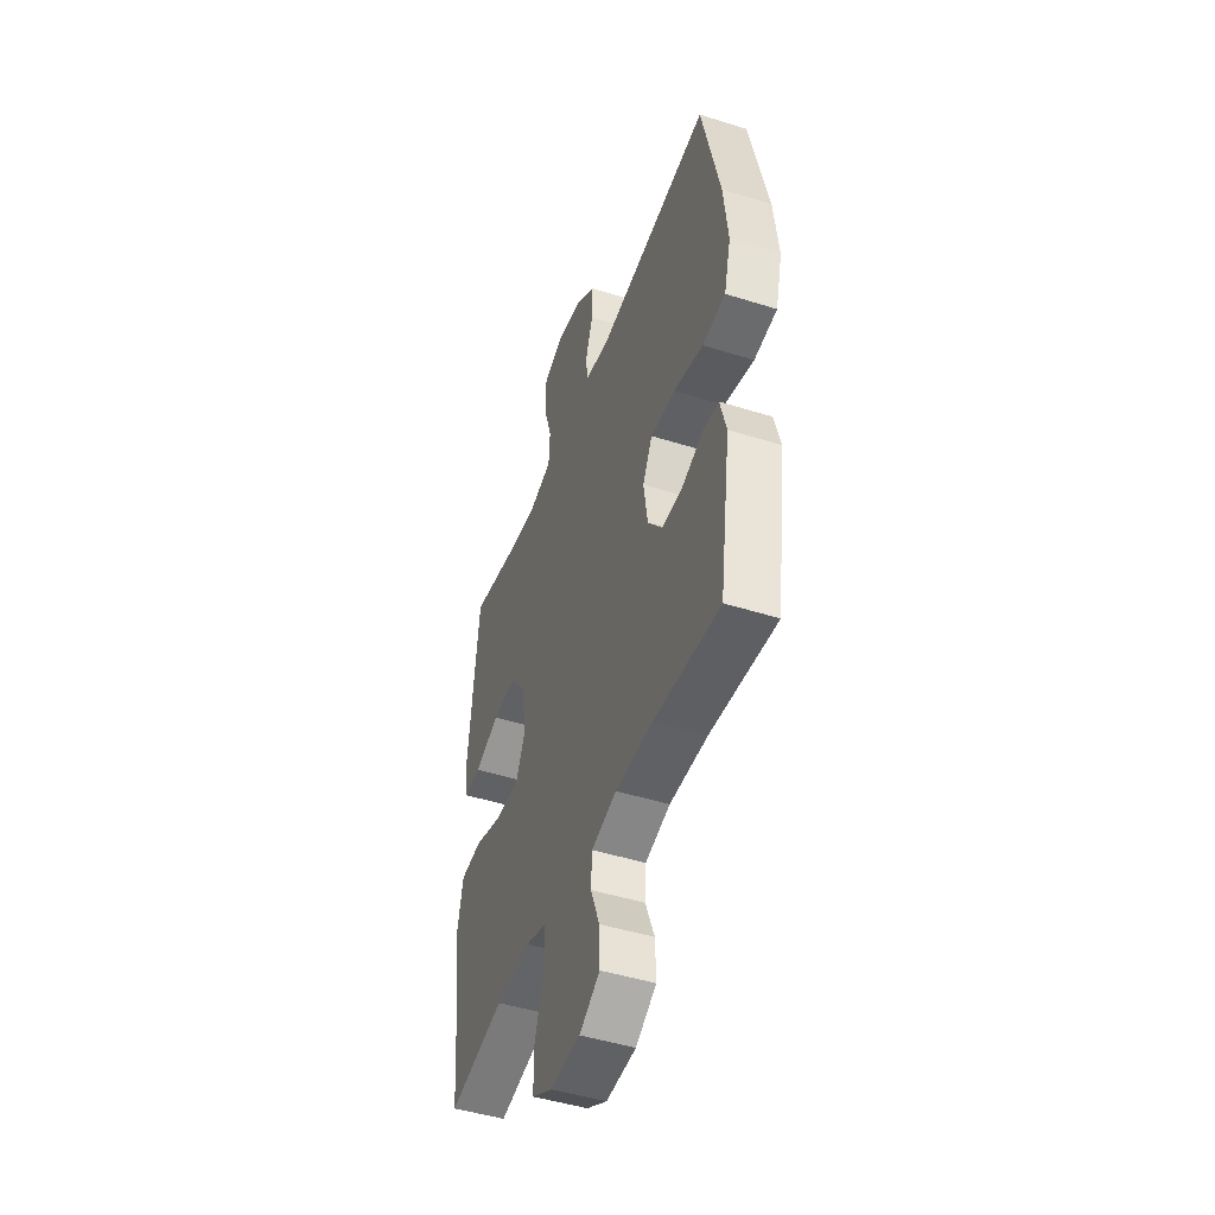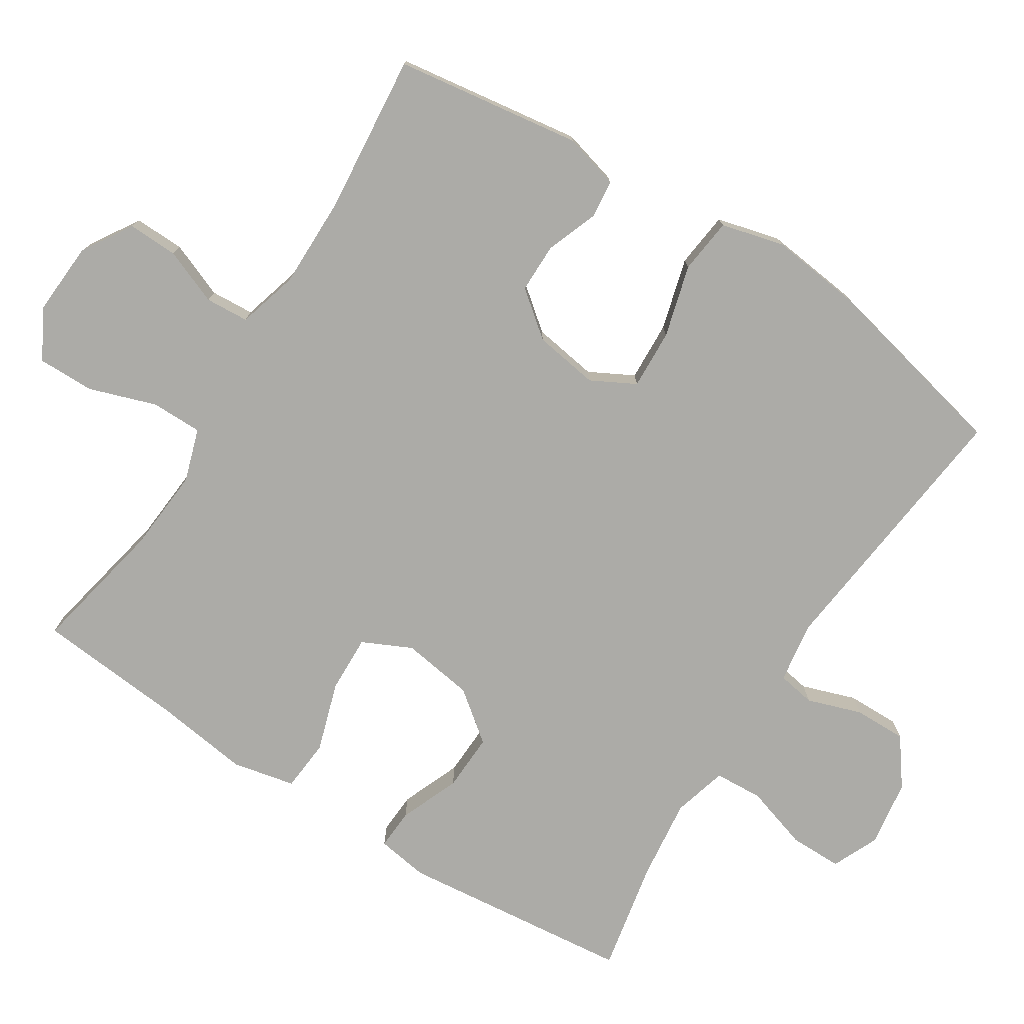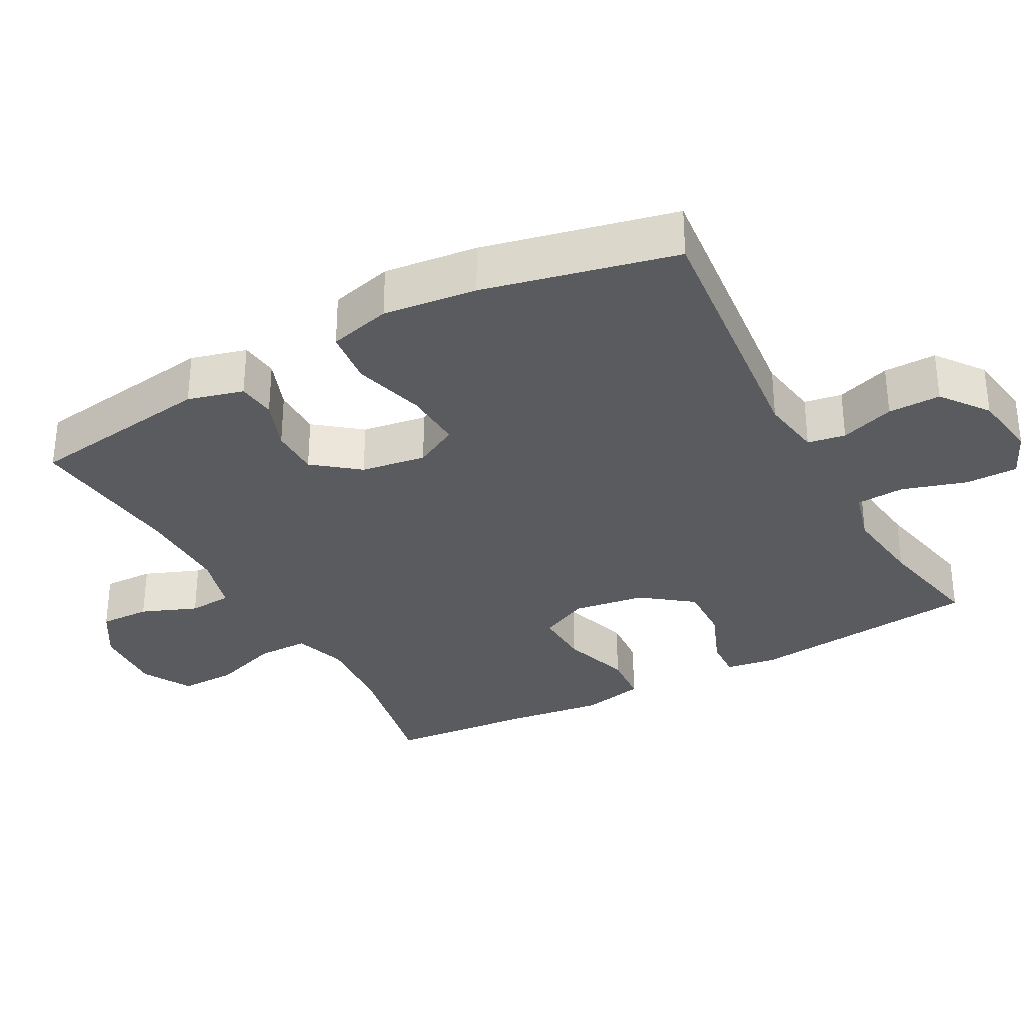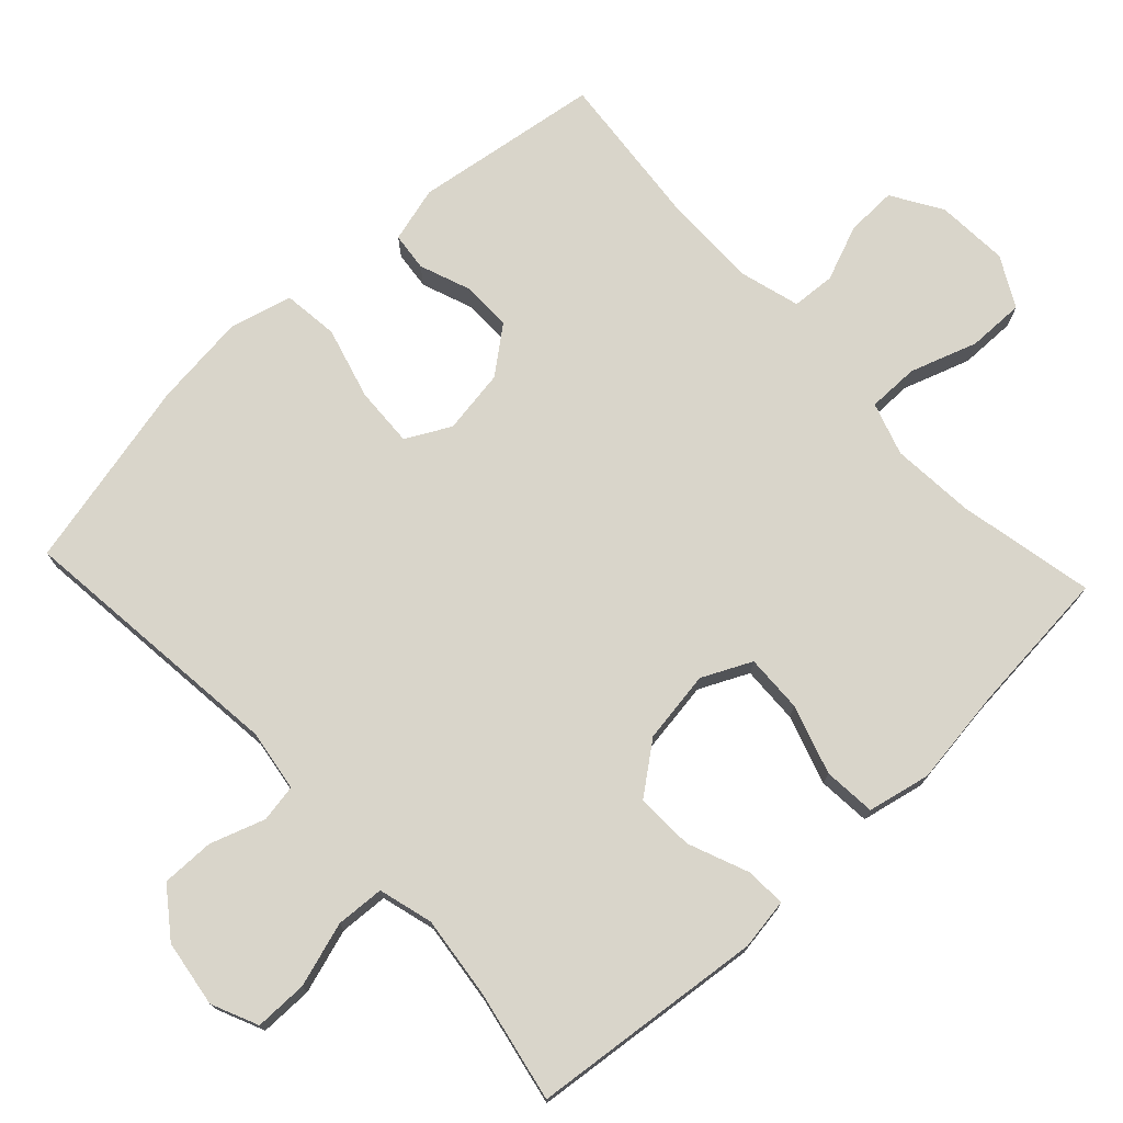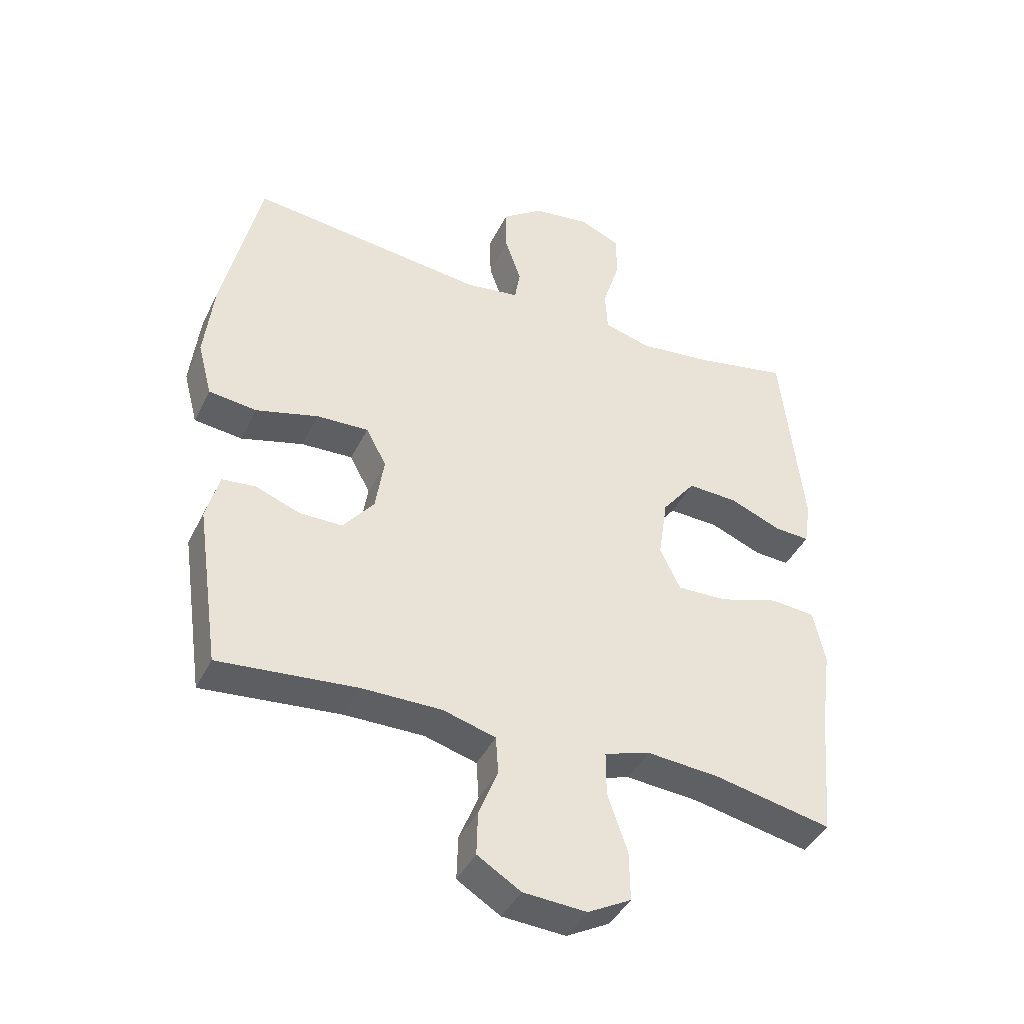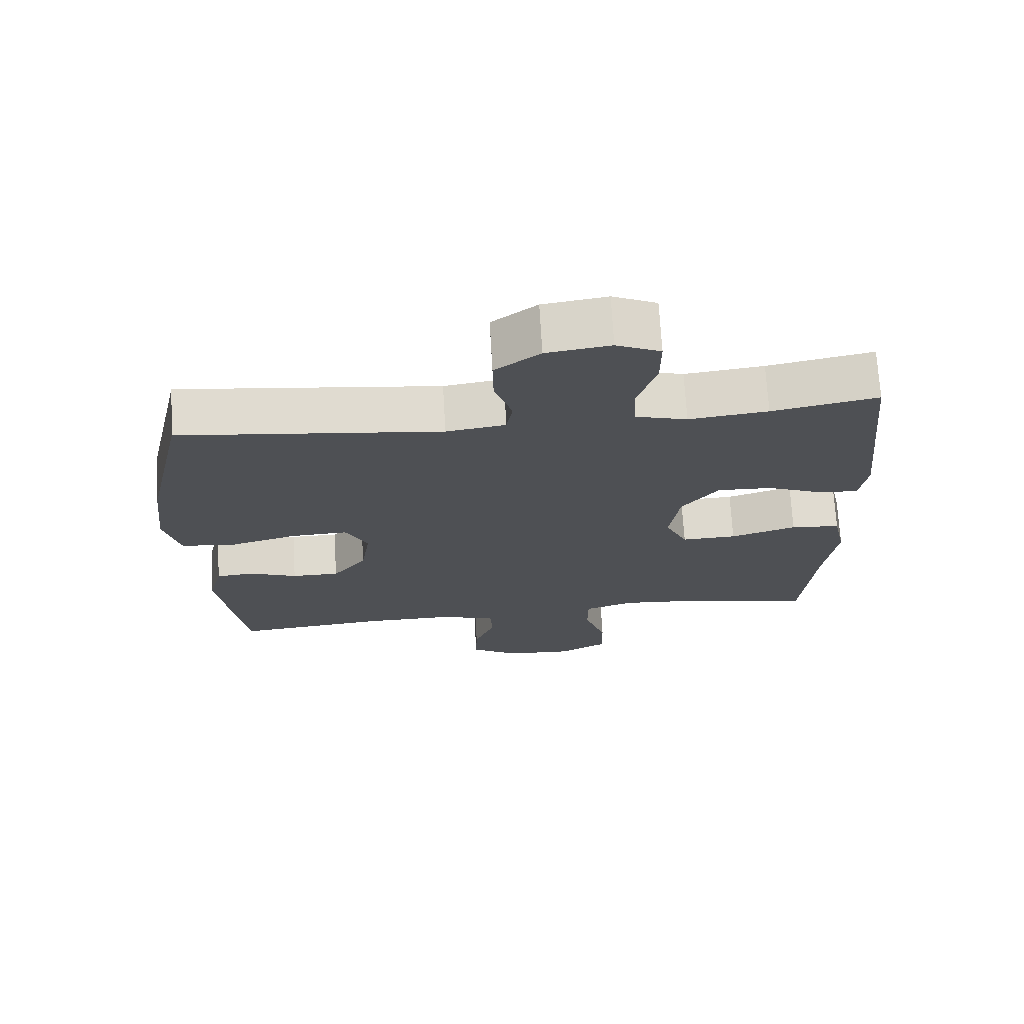
<metadata>
{"format":"obj","ext":"obj","renderer":"f3d","projection":"perspective","resolution":1024,"background":"white","views":[{"elev":-46.9,"azim":-109.7,"up":"+Z"},{"elev":-76.3,"azim":-122.5,"up":"+Y"},{"elev":-32.3,"azim":-61.4,"up":"+Y"},{"elev":74.4,"azim":47.0,"up":"+Y"},{"elev":-42.0,"azim":-24.6,"up":"+Z"},{"elev":71.0,"azim":-3.3,"up":"+Z"}]}
</metadata>
<code>
v 0.5 0.07 0.5
v 0.535 0.07 0.173
v 0.524 0.07 0.101
v 0.467 0.07 0.104
v 0.383 0.07 0.138
v 0.302 0.07 0.141
v 0.248 0.07 0.071
v 0.233 0.07 -0.03
v 0.266 0.07 -0.099
v 0.347 0.07 -0.096
v 0.444 0.07 -0.065
v 0.517 0.07 -0.071
v 0.536 0.07 -0.159
v 0.518 0.07 -0.293
v 0.5 0.07 -0.5
v 0.309 0.07 -0.461
v 0.192 0.07 -0.452
v 0.118 0.07 -0.476
v 0.118 0.07 -0.548
v 0.15 0.07 -0.642
v 0.151 0.07 -0.722
v 0.081 0.07 -0.76
v -0.021 0.07 -0.754
v -0.091 0.07 -0.711
v -0.089 0.07 -0.64
v -0.058 0.07 -0.562
v -0.062 0.07 -0.501
v -0.147 0.07 -0.477
v -0.276 0.07 -0.478
v -0.5 0.07 -0.5
v -0.538 0.07 -0.238
v -0.517 0.07 -0.16
v -0.463 0.07 -0.154
v -0.391 0.07 -0.181
v -0.321 0.07 -0.181
v -0.271 0.07 -0.118
v -0.257 0.07 -0.027
v -0.29 0.07 0.035
v -0.374 0.07 0.031
v -0.475 0.07 0.003
v -0.553 0.07 0.012
v -0.576 0.07 0.1
v -0.561 0.07 0.231
v -0.5 0.07 0.5
v -0.117 0.07 0.458
v -0.03 0.07 0.471
v -0.021 0.07 0.524
v -0.047 0.07 0.6
v -0.048 0.07 0.674
v 0.018 0.07 0.723
v 0.112 0.07 0.737
v 0.177 0.07 0.708
v 0.177 0.07 0.634
v 0.149 0.07 0.544
v 0.153 0.07 0.476
v 0.229 0.07 0.455
v 0.345 0.07 0.469
v 0.5 0 0.5
v 0.535 0 0.173
v 0.524 0 0.101
v 0.467 0 0.104
v 0.383 0 0.138
v 0.302 0 0.141
v 0.248 0 0.071
v 0.233 0 -0.03
v 0.266 0 -0.099
v 0.347 0 -0.096
v 0.444 0 -0.065
v 0.517 0 -0.071
v 0.536 0 -0.159
v 0.518 0 -0.293
v 0.5 0 -0.5
v 0.309 0 -0.461
v 0.192 0 -0.452
v 0.118 0 -0.476
v 0.118 0 -0.548
v 0.15 0 -0.642
v 0.151 0 -0.722
v 0.081 0 -0.76
v -0.021 0 -0.754
v -0.091 0 -0.711
v -0.089 0 -0.64
v -0.058 0 -0.562
v -0.062 0 -0.501
v -0.147 0 -0.477
v -0.276 0 -0.478
v -0.5 0 -0.5
v -0.538 0 -0.238
v -0.517 0 -0.16
v -0.463 0 -0.154
v -0.391 0 -0.181
v -0.321 0 -0.181
v -0.271 0 -0.118
v -0.257 0 -0.027
v -0.29 0 0.035
v -0.374 0 0.031
v -0.475 0 0.003
v -0.553 0 0.012
v -0.576 0 0.1
v -0.561 0 0.231
v -0.5 0 0.5
v -0.117 0 0.458
v -0.03 0 0.471
v -0.021 0 0.524
v -0.047 0 0.6
v -0.048 0 0.674
v 0.018 0 0.723
v 0.112 0 0.737
v 0.177 0 0.708
v 0.177 0 0.634
v 0.149 0 0.544
v 0.153 0 0.476
v 0.229 0 0.455
v 0.345 0 0.469
f 52 53 54
f 51 52 54
f 50 51 54
f 49 50 54
f 48 49 54
f 47 48 54
f 46 47 54 55
f 45 46 55 56
f 43 44 45
f 42 43 45
f 41 42 45
f 40 41 45
f 39 40 45
f 38 39 45 56
f 32 33 34
f 31 32 34
f 30 31 34
f 29 30 34
f 28 29 34 35
f 27 28 35 36
f 24 25 26
f 23 24 26
f 22 23 26
f 21 22 26
f 20 21 26
f 19 20 26
f 18 19 26 27
f 27 36 37
f 18 27 37
f 17 18 37
f 14 15 16
f 14 16 17
f 13 14 17
f 12 13 17
f 11 12 17
f 10 11 17
f 3 4 5
f 2 3 5
f 1 2 5
f 57 1 5
f 57 5 6
f 56 57 6 7
f 38 56 7 8
f 37 38 8 9
f 17 37 9
f 9 10 17
f 111 110 109
f 111 109 108
f 111 108 107
f 111 107 106
f 111 106 105
f 111 105 104
f 112 111 104 103
f 113 112 103 102
f 102 101 100
f 102 100 99
f 102 99 98
f 102 98 97
f 102 97 96
f 113 102 96 95
f 91 90 89
f 91 89 88
f 91 88 87
f 91 87 86
f 92 91 86 85
f 93 92 85 84
f 83 82 81
f 83 81 80
f 83 80 79
f 83 79 78
f 83 78 77
f 83 77 76
f 84 83 76 75
f 94 93 84
f 94 84 75
f 94 75 74
f 73 72 71
f 74 73 71
f 74 71 70
f 74 70 69
f 74 69 68
f 74 68 67
f 62 61 60
f 62 60 59
f 62 59 58
f 62 58 114
f 63 62 114
f 64 63 114 113
f 65 64 113 95
f 66 65 95 94
f 66 94 74
f 74 67 66
f 1 58 59 2
f 2 59 60 3
f 3 60 61 4
f 4 61 62 5
f 5 62 63 6
f 6 63 64 7
f 7 64 65 8
f 8 65 66 9
f 9 66 67 10
f 10 67 68 11
f 11 68 69 12
f 12 69 70 13
f 13 70 71 14
f 14 71 72 15
f 15 72 73 16
f 16 73 74 17
f 17 74 75 18
f 18 75 76 19
f 19 76 77 20
f 20 77 78 21
f 21 78 79 22
f 22 79 80 23
f 23 80 81 24
f 24 81 82 25
f 25 82 83 26
f 26 83 84 27
f 27 84 85 28
f 28 85 86 29
f 29 86 87 30
f 30 87 88 31
f 31 88 89 32
f 32 89 90 33
f 33 90 91 34
f 34 91 92 35
f 35 92 93 36
f 36 93 94 37
f 37 94 95 38
f 38 95 96 39
f 39 96 97 40
f 40 97 98 41
f 41 98 99 42
f 42 99 100 43
f 43 100 101 44
f 44 101 102 45
f 45 102 103 46
f 46 103 104 47
f 47 104 105 48
f 48 105 106 49
f 49 106 107 50
f 50 107 108 51
f 51 108 109 52
f 52 109 110 53
f 53 110 111 54
f 54 111 112 55
f 55 112 113 56
f 56 113 114 57
f 57 114 58 1

</code>
